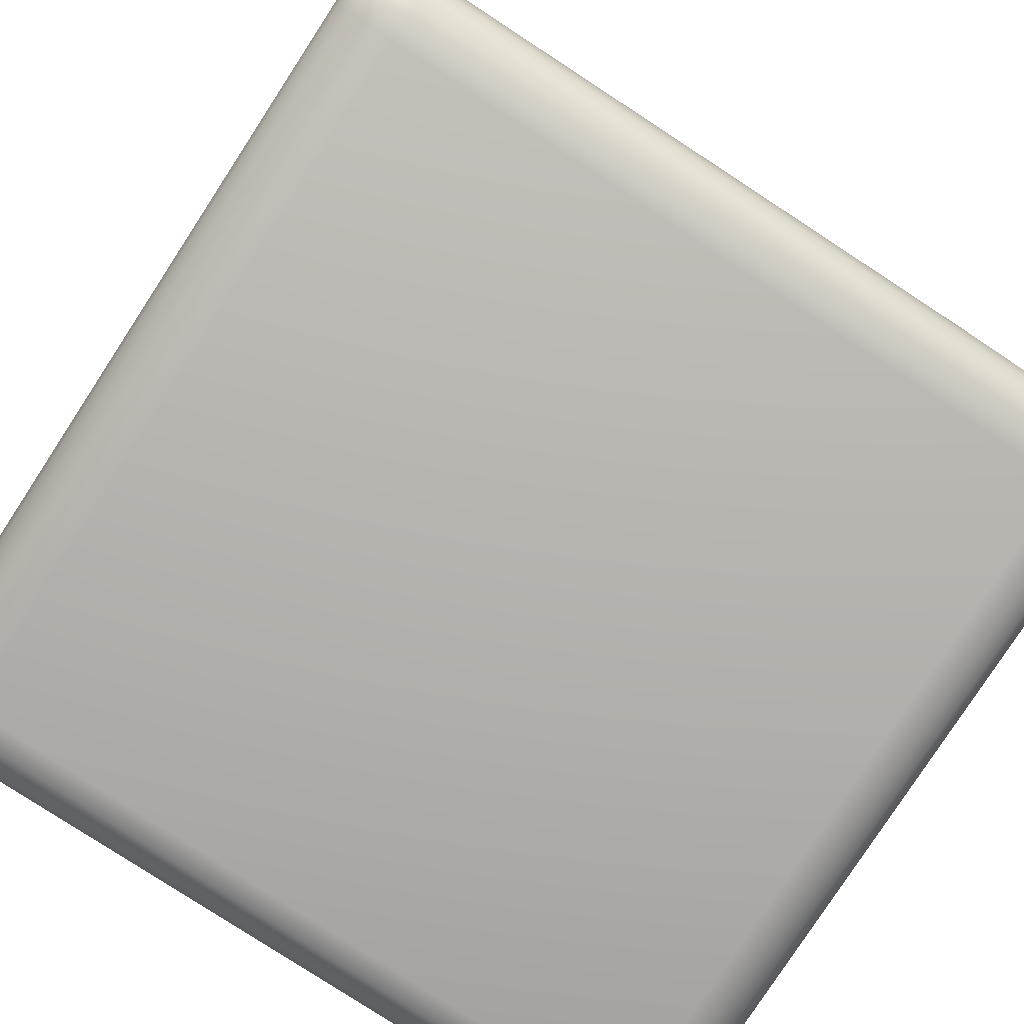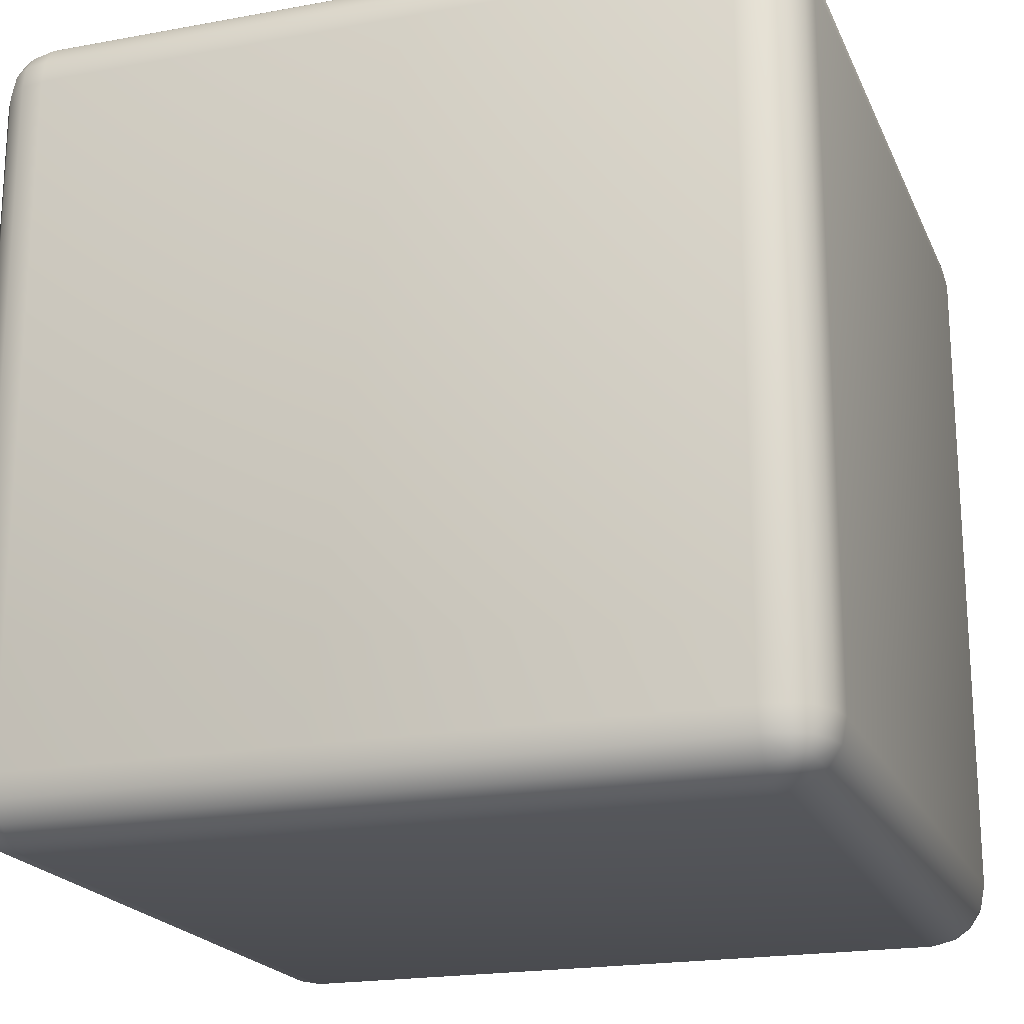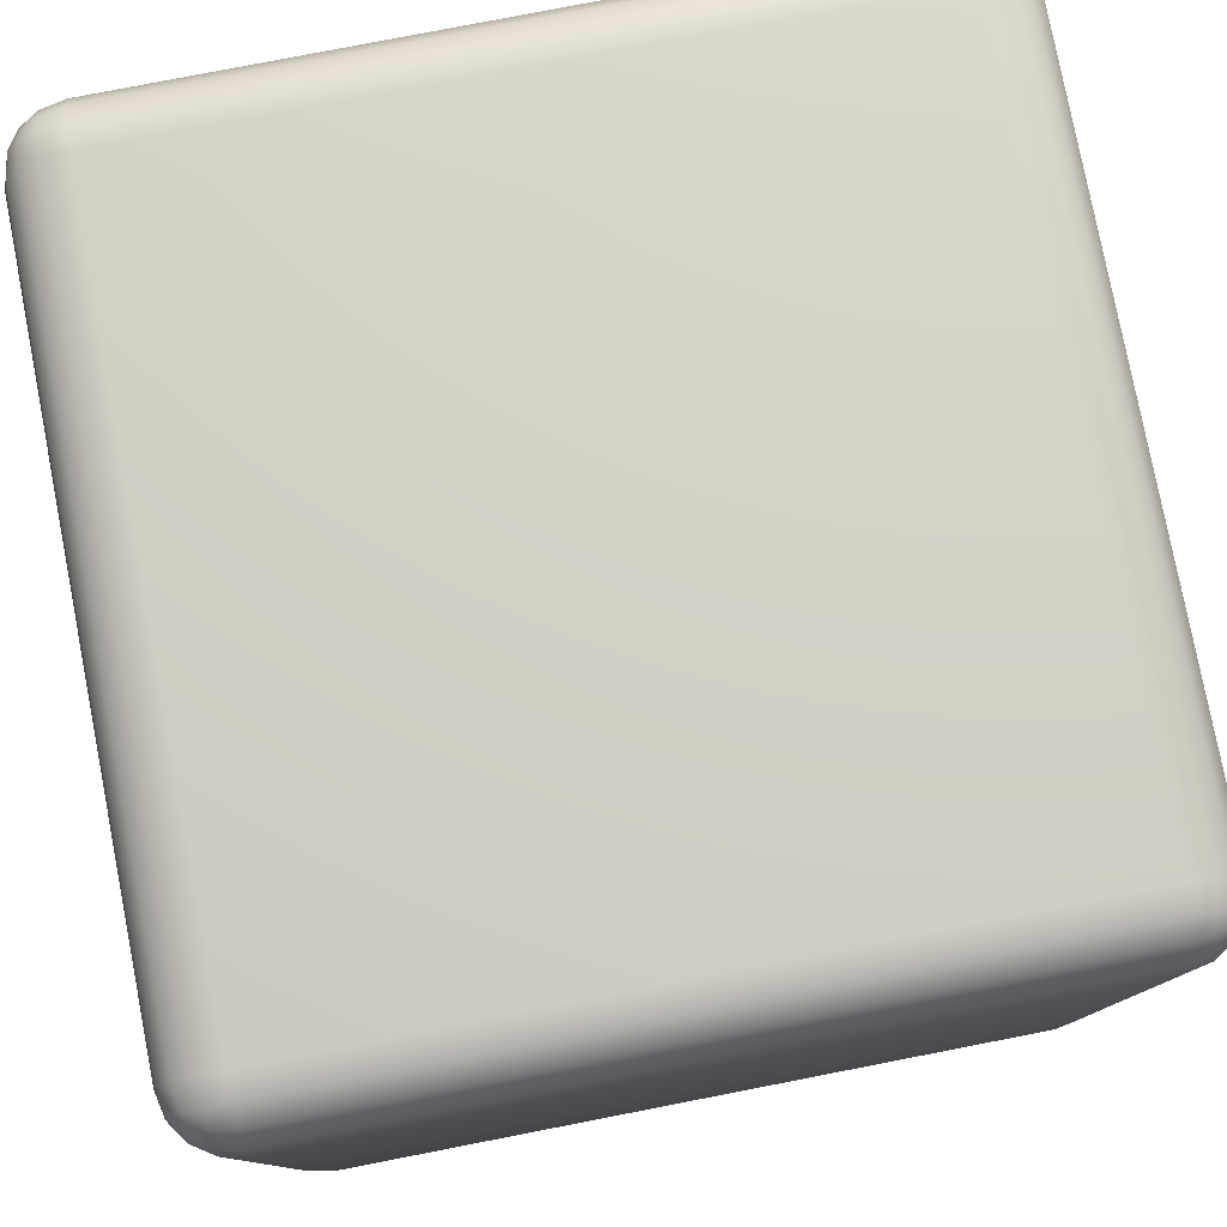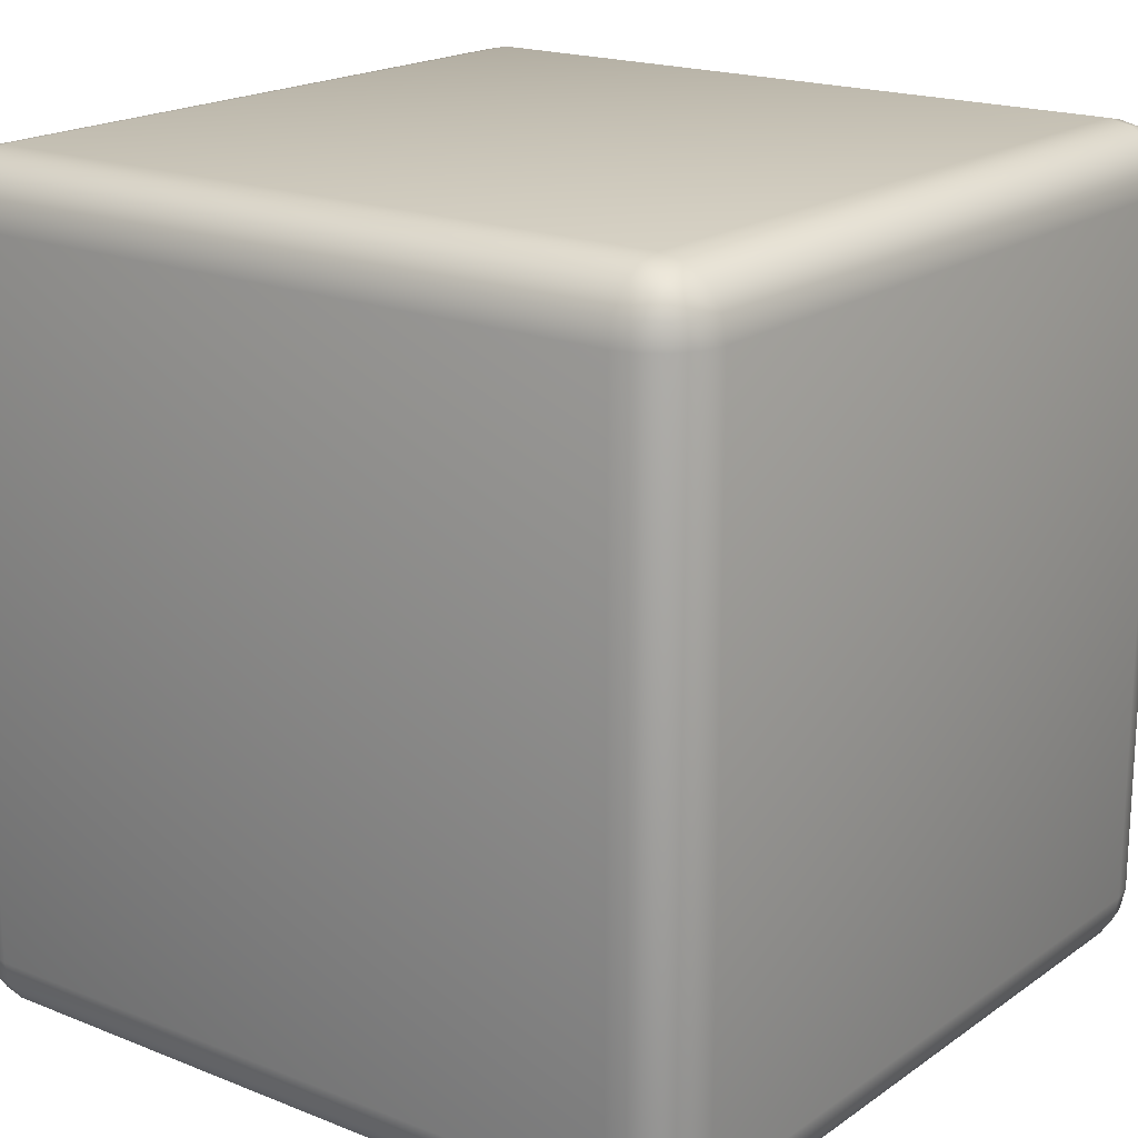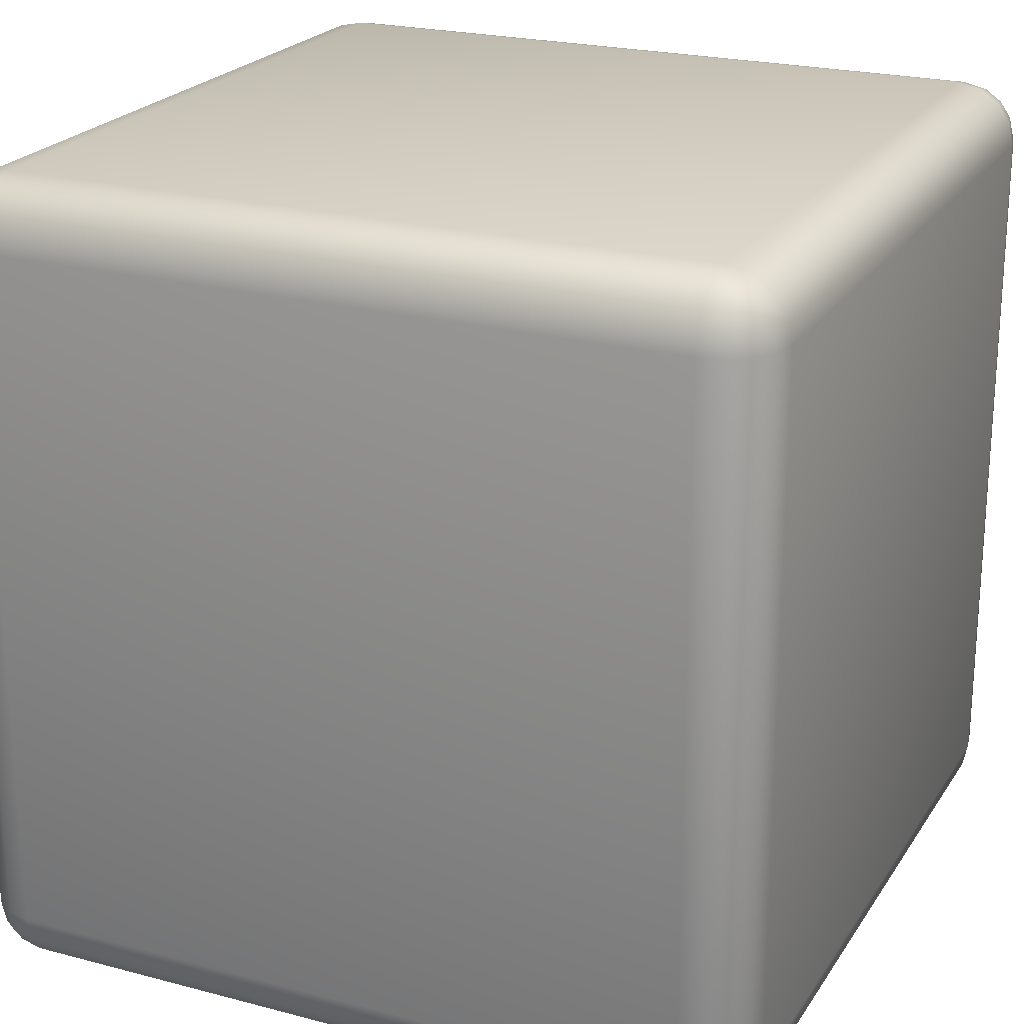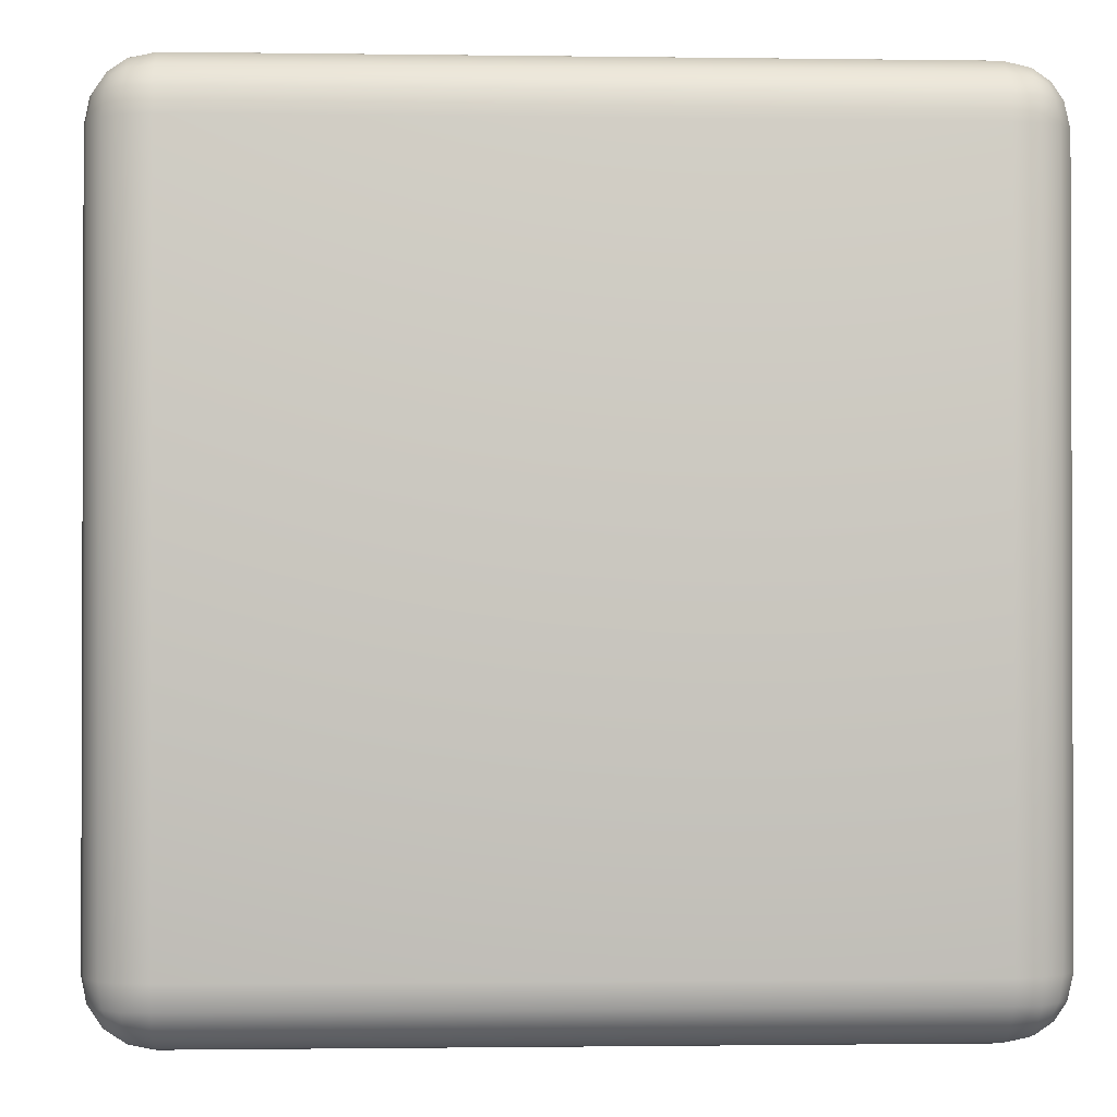
<metadata>
{"format":"obj","ext":"obj","renderer":"f3d","projection":"perspective","resolution":1024,"background":"white","views":[{"elev":-79.6,"azim":146.9,"up":"+Y"},{"elev":-20.1,"azim":-161.3,"up":"+Y"},{"elev":79.2,"azim":169.0,"up":"+Z"},{"elev":18.7,"azim":-52.6,"up":"+Z"},{"elev":22.5,"azim":-155.5,"up":"+Y"},{"elev":-1.2,"azim":-3.1,"up":"+Y"}]}
</metadata>
<code>
v -0.85 -1 -0.85
v -1 -0.85 -0.85
v -0.85 -0.85 -1
v -0.9074 -0.9886 -0.85
v -0.9561 -0.9561 -0.85
v -0.85 -0.9886 -0.9074
v -0.9088 -0.9748 -0.9088
v -0.9484 -0.9484 -0.9059
v -0.9366 -0.9366 -0.9366
v -0.9886 -0.85 -0.9074
v -0.9561 -0.85 -0.9561
v -0.9886 -0.9074 -0.85
v -0.9748 -0.9088 -0.9088
v -0.9484 -0.9059 -0.9484
v -0.85 -0.9074 -0.9886
v -0.85 -0.9561 -0.9561
v -0.9074 -0.85 -0.9886
v -0.9088 -0.9088 -0.9748
v -0.9059 -0.9484 -0.9484
v -0.85 -1 0.85
v -0.85 -0.85 1
v -1 -0.85 0.85
v -0.85 -0.9886 0.9074
v -0.85 -0.9561 0.9561
v -0.9074 -0.9886 0.85
v -0.9088 -0.9748 0.9088
v -0.9059 -0.9484 0.9484
v -0.9366 -0.9366 0.9366
v -0.9074 -0.85 0.9886
v -0.9561 -0.85 0.9561
v -0.85 -0.9074 0.9886
v -0.9088 -0.9088 0.9748
v -0.9484 -0.9059 0.9484
v -0.9886 -0.9074 0.85
v -0.9561 -0.9561 0.85
v -0.9886 -0.85 0.9074
v -0.9748 -0.9088 0.9088
v -0.9484 -0.9484 0.9059
v -0.85 0.85 1
v -0.85 1 0.85
v -1 0.85 0.85
v -0.85 0.9074 0.9886
v -0.85 0.9561 0.9561
v -0.9074 0.85 0.9886
v -0.9088 0.9088 0.9748
v -0.9059 0.9484 0.9484
v -0.9366 0.9366 0.9366
v -0.9074 0.9886 0.85
v -0.9561 0.9561 0.85
v -0.85 0.9886 0.9074
v -0.9088 0.9748 0.9088
v -0.9484 0.9484 0.9059
v -0.9886 0.85 0.9074
v -0.9561 0.85 0.9561
v -0.9886 0.9074 0.85
v -0.9748 0.9088 0.9088
v -0.9484 0.9059 0.9484
v -0.85 0.85 -1
v -1 0.85 -0.85
v -0.85 1 -0.85
v -0.9074 0.85 -0.9886
v -0.9561 0.85 -0.9561
v -0.85 0.9074 -0.9886
v -0.9088 0.9088 -0.9748
v -0.9484 0.9059 -0.9484
v -0.9366 0.9366 -0.9366
v -0.9886 0.9074 -0.85
v -0.9561 0.9561 -0.85
v -0.9886 0.85 -0.9074
v -0.9748 0.9088 -0.9088
v -0.9484 0.9484 -0.9059
v -0.85 0.9886 -0.9074
v -0.85 0.9561 -0.9561
v -0.9074 0.9886 -0.85
v -0.9088 0.9748 -0.9088
v -0.9059 0.9484 -0.9484
v 0.85 -0.85 -1
v 1 -0.85 -0.85
v 0.85 -1 -0.85
v 0.9074 -0.85 -0.9886
v 0.9561 -0.85 -0.9561
v 0.85 -0.9074 -0.9886
v 0.9088 -0.9088 -0.9748
v 0.9484 -0.9059 -0.9484
v 0.9366 -0.9366 -0.9366
v 0.9886 -0.9074 -0.85
v 0.9561 -0.9561 -0.85
v 0.9886 -0.85 -0.9074
v 0.9748 -0.9088 -0.9088
v 0.9484 -0.9484 -0.9059
v 0.85 -0.9886 -0.9074
v 0.85 -0.9561 -0.9561
v 0.9074 -0.9886 -0.85
v 0.9088 -0.9748 -0.9088
v 0.9059 -0.9484 -0.9484
v 0.85 -0.85 1
v 0.85 -1 0.85
v 1 -0.85 0.85
v 0.85 -0.9074 0.9886
v 0.85 -0.9561 0.9561
v 0.9074 -0.85 0.9886
v 0.9088 -0.9088 0.9748
v 0.9059 -0.9484 0.9484
v 0.9366 -0.9366 0.9366
v 0.9074 -0.9886 0.85
v 0.9561 -0.9561 0.85
v 0.85 -0.9886 0.9074
v 0.9088 -0.9748 0.9088
v 0.9484 -0.9484 0.9059
v 0.9886 -0.85 0.9074
v 0.9561 -0.85 0.9561
v 0.9886 -0.9074 0.85
v 0.9748 -0.9088 0.9088
v 0.9484 -0.9059 0.9484
v 0.85 1 0.85
v 0.85 0.85 1
v 1 0.85 0.85
v 0.85 0.9886 0.9074
v 0.85 0.9561 0.9561
v 0.9074 0.9886 0.85
v 0.9088 0.9748 0.9088
v 0.9059 0.9484 0.9484
v 0.9366 0.9366 0.9366
v 0.9074 0.85 0.9886
v 0.9561 0.85 0.9561
v 0.85 0.9074 0.9886
v 0.9088 0.9088 0.9748
v 0.9484 0.9059 0.9484
v 0.9886 0.9074 0.85
v 0.9561 0.9561 0.85
v 0.9886 0.85 0.9074
v 0.9748 0.9088 0.9088
v 0.9484 0.9484 0.9059
v 0.85 1 -0.85
v 1 0.85 -0.85
v 0.85 0.85 -1
v 0.9074 0.9886 -0.85
v 0.9561 0.9561 -0.85
v 0.85 0.9886 -0.9074
v 0.9088 0.9748 -0.9088
v 0.9484 0.9484 -0.9059
v 0.9366 0.9366 -0.9366
v 0.9886 0.85 -0.9074
v 0.9561 0.85 -0.9561
v 0.9886 0.9074 -0.85
v 0.9748 0.9088 -0.9088
v 0.9484 0.9059 -0.9484
v 0.85 0.9074 -0.9886
v 0.85 0.9561 -0.9561
v 0.9074 0.85 -0.9886
v 0.9088 0.9088 -0.9748
v 0.9059 0.9484 -0.9484
f 77 3 58 136
f 21 96 116 39
f 40 115 134 60
f 78 135 117 98
f 1 79 97 20
f 1 4 7 6
f 4 5 8 7
f 6 7 19 16
f 7 8 9 19
f 2 10 13 12
f 10 11 14 13
f 12 13 8 5
f 13 14 9 8
f 3 15 18 17
f 15 16 19 18
f 17 18 14 11
f 18 19 9 14
f 20 23 26 25
f 23 24 27 26
f 25 26 38 35
f 26 27 28 38
f 21 29 32 31
f 29 30 33 32
f 31 32 27 24
f 32 33 28 27
f 22 34 37 36
f 34 35 38 37
f 36 37 33 30
f 37 38 28 33
f 39 42 45 44
f 42 43 46 45
f 44 45 57 54
f 45 46 47 57
f 40 48 51 50
f 48 49 52 51
f 50 51 46 43
f 51 52 47 46
f 41 53 56 55
f 53 54 57 56
f 55 56 52 49
f 56 57 47 52
f 58 61 64 63
f 61 62 65 64
f 63 64 76 73
f 64 65 66 76
f 59 67 70 69
f 67 68 71 70
f 69 70 65 62
f 70 71 66 65
f 60 72 75 74
f 72 73 76 75
f 74 75 71 68
f 75 76 66 71
f 77 80 83 82
f 80 81 84 83
f 82 83 95 92
f 83 84 85 95
f 78 86 89 88
f 86 87 90 89
f 88 89 84 81
f 89 90 85 84
f 79 91 94 93
f 91 92 95 94
f 93 94 90 87
f 94 95 85 90
f 96 99 102 101
f 99 100 103 102
f 101 102 114 111
f 102 103 104 114
f 97 105 108 107
f 105 106 109 108
f 107 108 103 100
f 108 109 104 103
f 98 110 113 112
f 110 111 114 113
f 112 113 109 106
f 113 114 104 109
f 115 118 121 120
f 118 119 122 121
f 120 121 133 130
f 121 122 123 133
f 116 124 127 126
f 124 125 128 127
f 126 127 122 119
f 127 128 123 122
f 117 129 132 131
f 129 130 133 132
f 131 132 128 125
f 132 133 123 128
f 134 137 140 139
f 137 138 141 140
f 139 140 152 149
f 140 141 142 152
f 135 143 146 145
f 143 144 147 146
f 145 146 141 138
f 146 147 142 141
f 136 148 151 150
f 148 149 152 151
f 150 151 147 144
f 151 152 142 147
f 1 20 25 4
f 4 25 35 5
f 5 35 34 12
f 12 34 22 2
f 2 59 69 10
f 10 69 62 11
f 11 62 61 17
f 17 61 58 3
f 3 77 82 15
f 15 82 92 16
f 16 92 91 6
f 6 91 79 1
f 21 39 44 29
f 29 44 54 30
f 30 54 53 36
f 36 53 41 22
f 20 97 107 23
f 23 107 100 24
f 24 100 99 31
f 31 99 96 21
f 40 60 74 48
f 48 74 68 49
f 49 68 67 55
f 55 67 59 41
f 39 116 126 42
f 42 126 119 43
f 43 119 118 50
f 50 118 115 40
f 60 134 139 72
f 72 139 149 73
f 73 149 148 63
f 63 148 136 58
f 78 98 112 86
f 86 112 106 87
f 87 106 105 93
f 93 105 97 79
f 77 136 150 80
f 80 150 144 81
f 81 144 143 88
f 88 143 135 78
f 98 117 131 110
f 110 131 125 111
f 111 125 124 101
f 101 124 116 96
f 117 135 145 129
f 129 145 138 130
f 130 138 137 120
f 120 137 134 115
f 2 22 41 59

</code>
